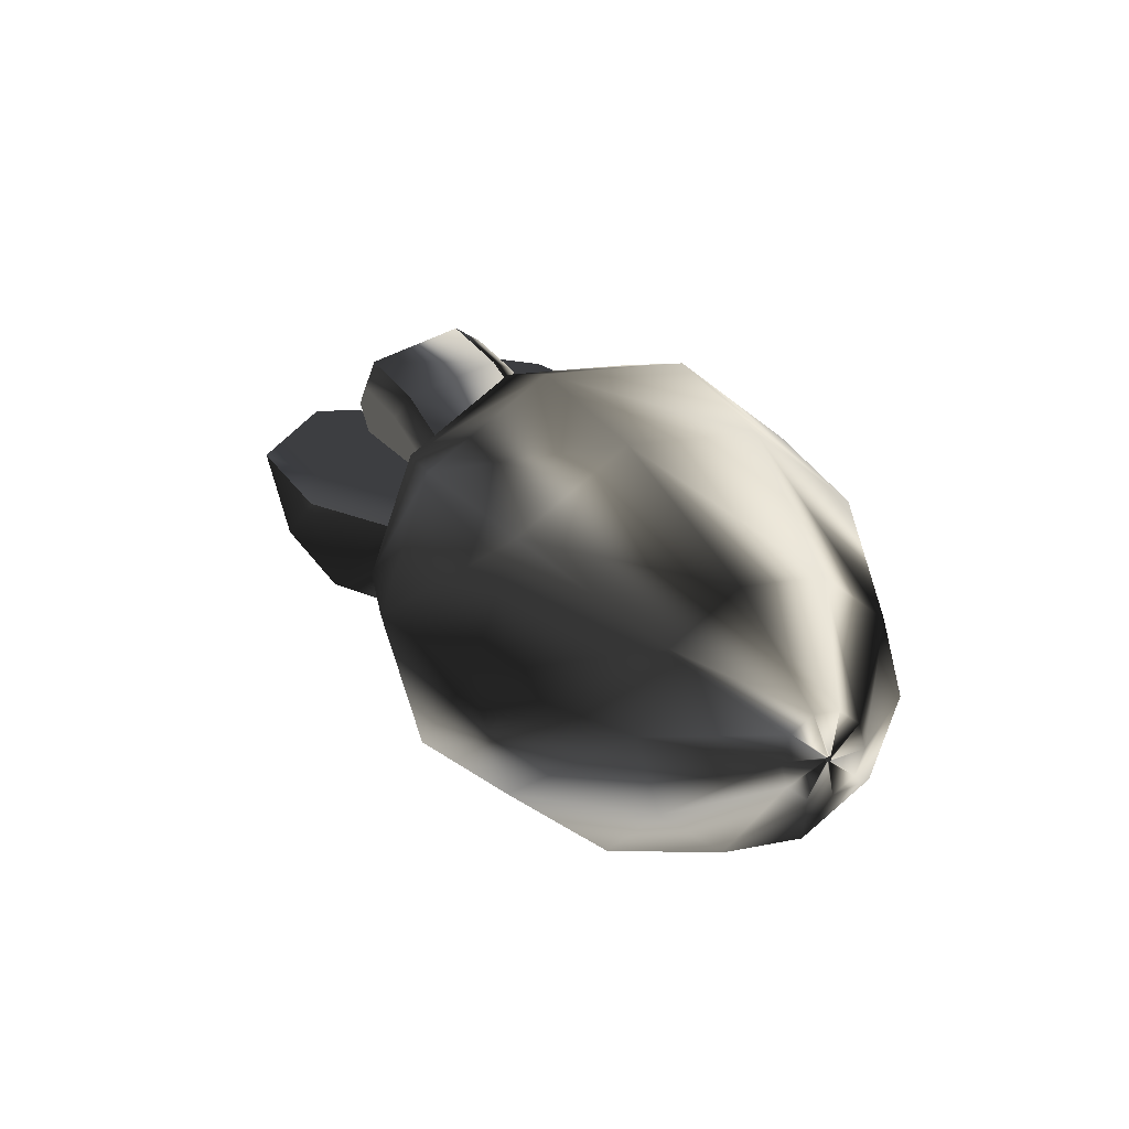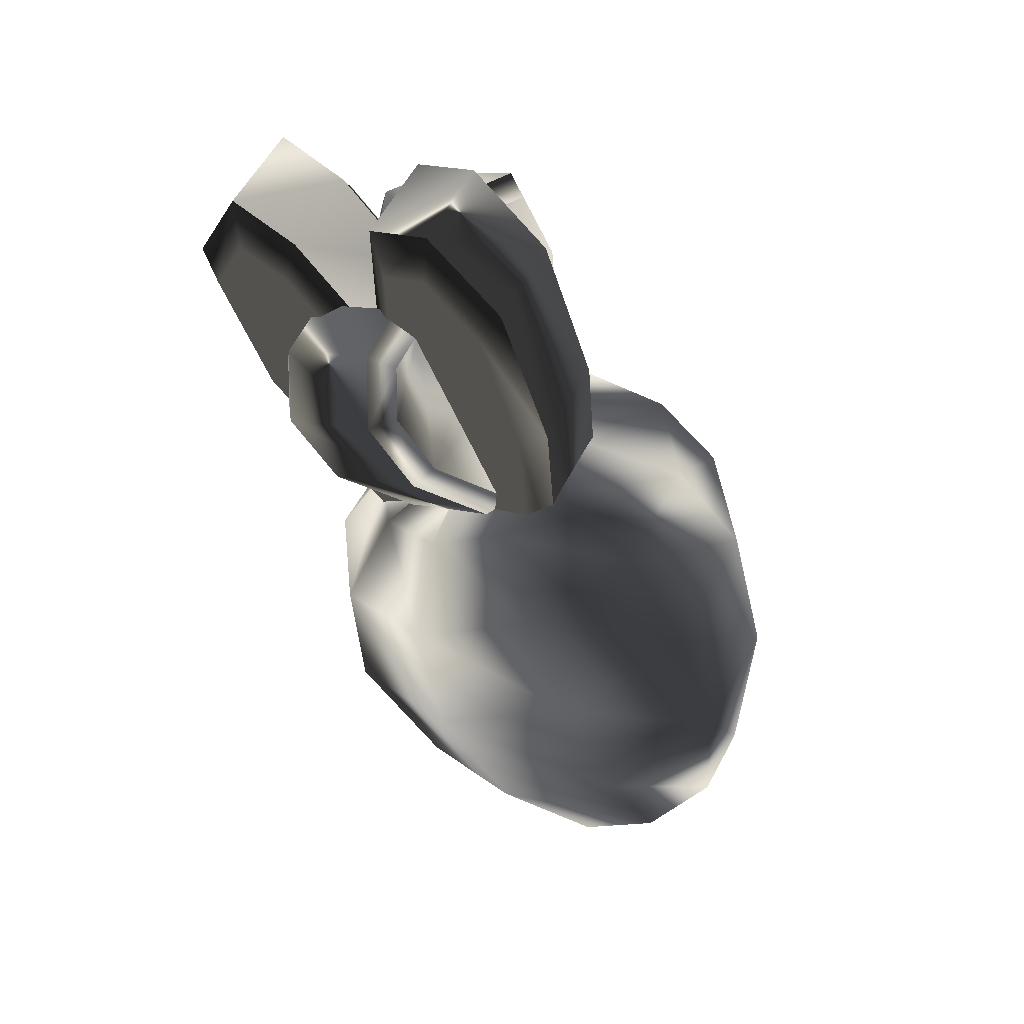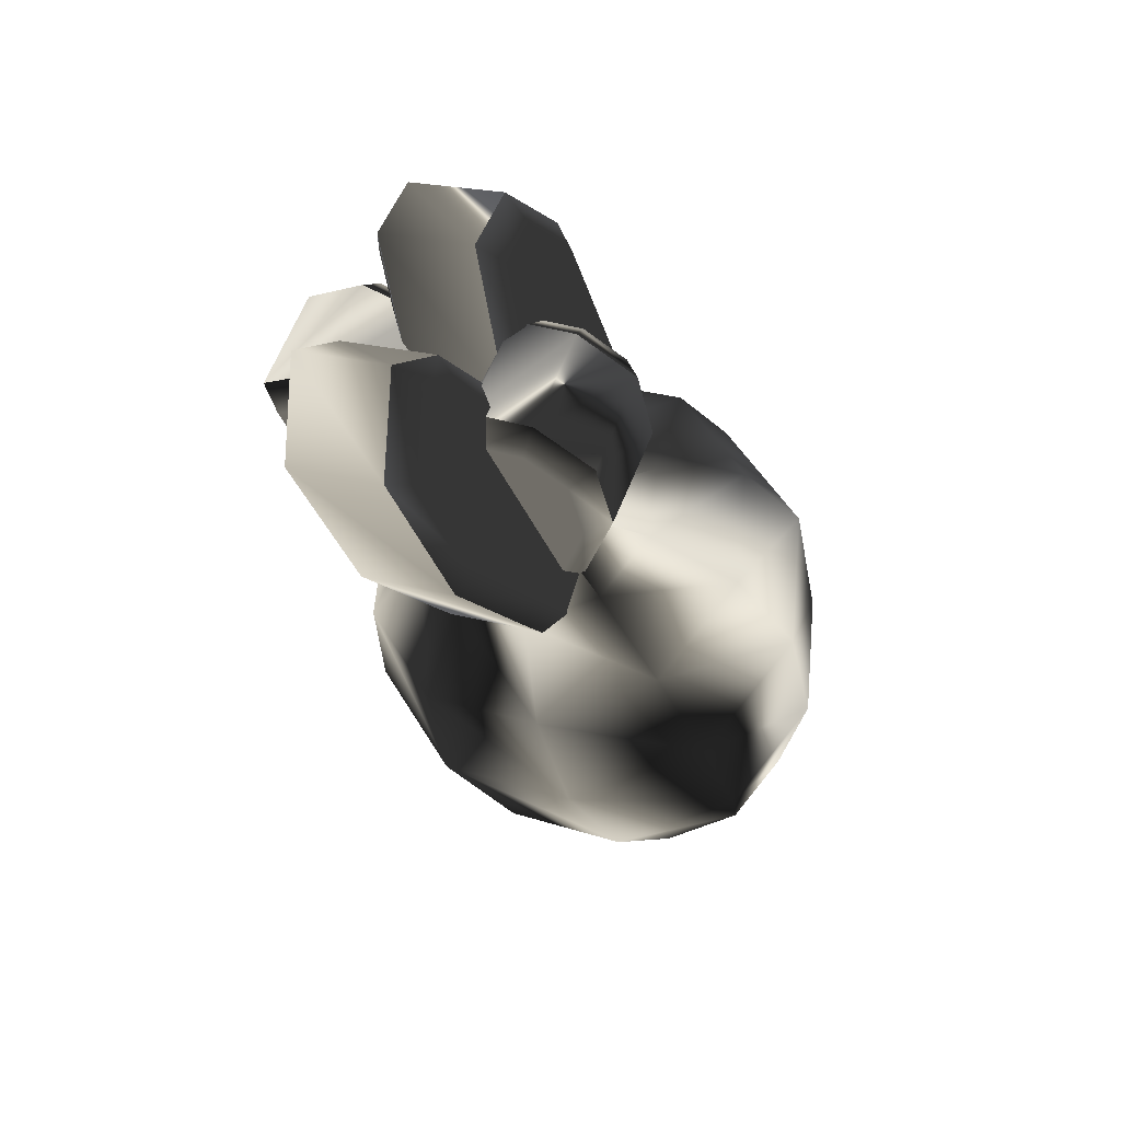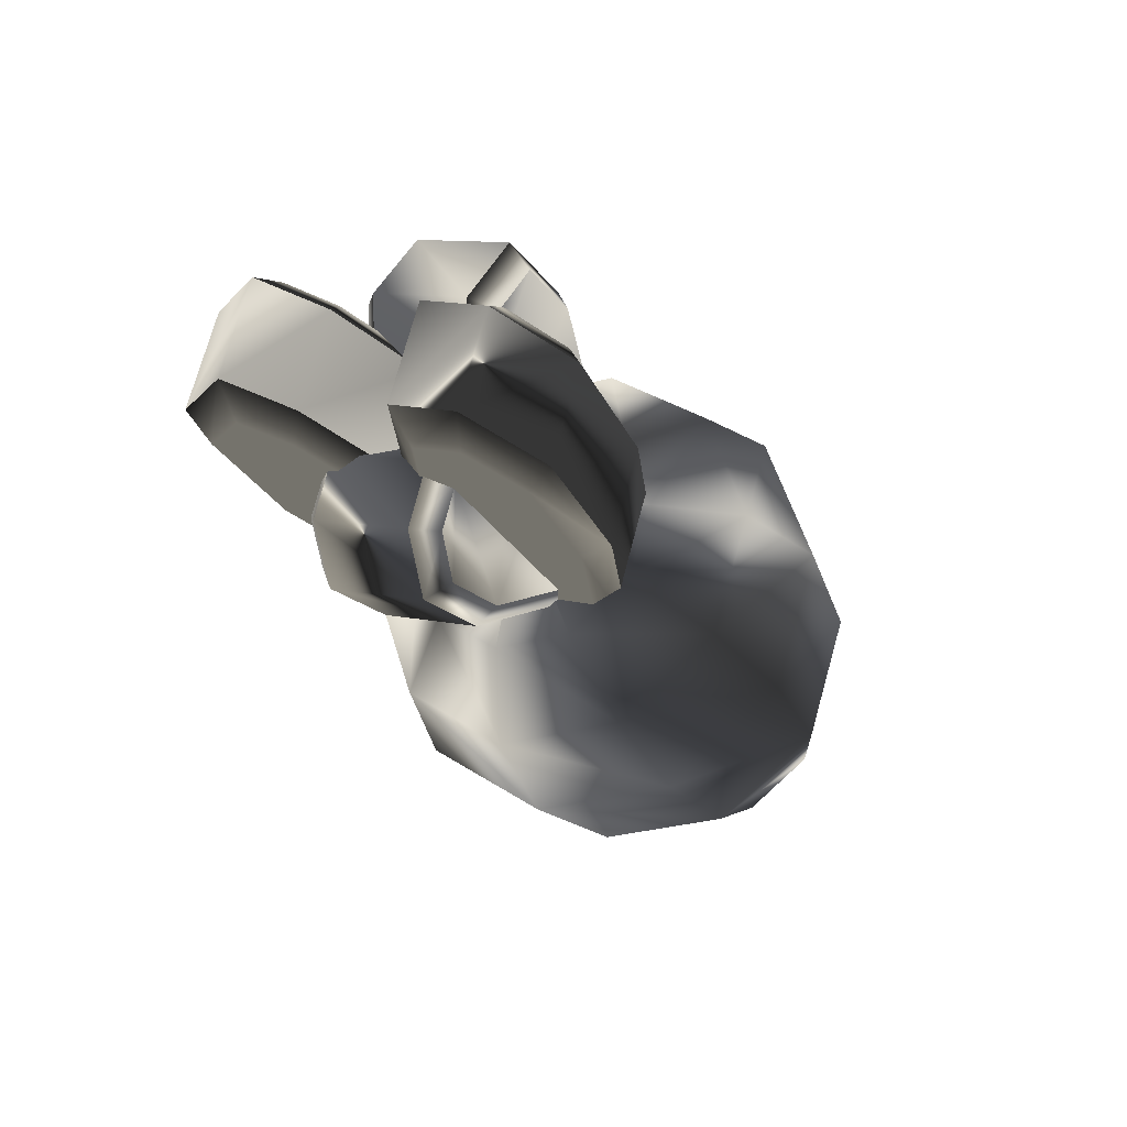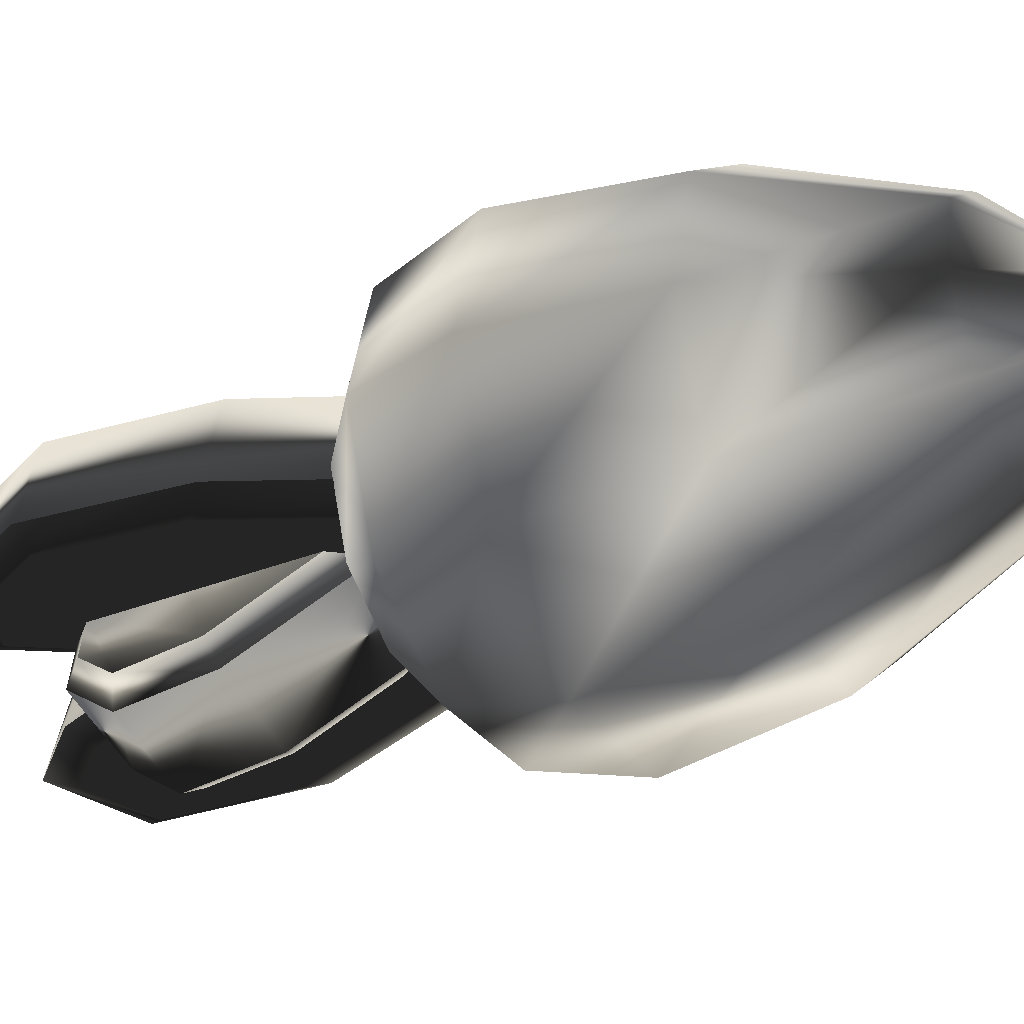
<metadata>
{"format":"obj","ext":"obj","renderer":"f3d","projection":"perspective","resolution":1024,"background":"white","views":[{"elev":-55.3,"azim":-119.2,"up":"+Y"},{"elev":62.1,"azim":-105.6,"up":"+Y"},{"elev":36.4,"azim":165.6,"up":"+Y"},{"elev":77.9,"azim":-117.2,"up":"+Y"},{"elev":-0.1,"azim":-89.7,"up":"+Z"}]}
</metadata>
<code>
g raddishLeaf
v 9.619 114.6 21.98
v 20.53 170.3 21.11
v 34.74 208.4 12.97
v 50.15 225.1 -0.8515
v 59.63 219.6 -12.56
v 53.37 179.2 -13.76
v 48.95 170.5 -10.59
v 56.29 183.8 -16.09
v 71.84 203.7 -29.42
v 84.02 210.3 -41.69
v 88.51 187.6 -51.3
v 72.17 148.1 -41.08
v 53.38 124 -24.98
v 25.56 88.85 -1.039
v -8.837 117.9 5.456
v 2.076 173.7 4.584
v 16.29 211.8 -3.555
v 31.69 228.5 -17.38
v 41.18 222.9 -29.09
v 34.91 182.6 -30.29
v 30.5 173.9 -27.12
v 37.84 187.2 -32.62
v 53.38 207 -45.95
v 65.56 213.6 -58.21
v 70.05 190.9 -67.83
v 53.71 151.4 -57.61
v 34.93 127.4 -41.5
v 7.103 92.21 -17.56
v 9.619 114.6 21.98
v 20.53 170.3 21.11
v 34.74 208.4 12.97
v 50.15 225.1 -0.8515
v 59.63 219.6 -12.56
v 53.37 179.2 -13.76
v 48.95 170.5 -10.59
v 56.29 183.8 -16.09
v 71.84 203.7 -29.42
v 84.02 210.3 -41.69
v 88.51 187.6 -51.3
v 72.17 148.1 -41.08
v 53.38 124 -24.98
v 25.56 88.85 -1.039
v 18.44 120.5 20.89
v 28.29 170.8 20.11
v 40.25 202.9 13.26
v 51.46 215 3.201
v 58.14 211.1 -5.053
v 52.82 176.8 -6.069
v 44.43 153.3 -1.46
v 60.54 177 -14.65
v 74.63 195 -26.73
v 83.65 199.9 -35.82
v 86.96 183.2 -42.91
v 74.04 151.9 -34.82
v 56.84 129.9 -20.09
v 32.05 98.56 1.242
v 18.44 120.5 20.89
v 28.29 170.8 20.11
v 40.25 202.9 13.26
v 51.46 215 3.201
v 58.14 211.1 -5.053
v 52.82 176.8 -6.069
v 44.43 153.3 -1.46
v 60.54 177 -14.65
v 74.63 195 -26.73
v 83.65 199.9 -35.82
v 86.96 183.2 -42.91
v 74.04 151.9 -34.82
v 56.84 129.9 -20.09
v 32.05 98.56 1.242
v -8.837 117.9 5.456
v 2.076 173.7 4.584
v 16.29 211.8 -3.555
v 31.69 228.5 -17.38
v 41.18 222.9 -29.09
v 34.91 182.6 -30.29
v 30.5 173.9 -27.12
v 37.84 187.2 -32.62
v 53.38 207 -45.95
v 65.56 213.6 -58.21
v 70.05 190.9 -67.83
v 53.71 151.4 -57.61
v 34.93 127.4 -41.5
v 7.103 92.21 -17.56
v -7.394 125.2 -2.242
v 2.447 175.5 -3.027
v 14.41 207.6 -9.88
v 25.62 219.7 -19.94
v 32.3 215.8 -28.19
v 26.98 181.5 -29.21
v 18.59 158 -24.6
v 34.7 181.7 -37.79
v 48.79 199.7 -49.87
v 57.81 204.6 -58.95
v 61.12 187.9 -66.05
v 48.2 156.6 -57.96
v 31 134.6 -43.22
v 6.213 103.3 -21.89
v -7.394 125.2 -2.242
v 2.447 175.5 -3.027
v 14.41 207.6 -9.88
v 25.62 219.7 -19.94
v 32.3 215.8 -28.19
v 26.98 181.5 -29.21
v 18.59 158 -24.6
v 34.7 181.7 -37.79
v 48.79 199.7 -49.87
v 57.81 204.6 -58.95
v 61.12 187.9 -66.05
v 48.2 156.6 -57.96
v 31 134.6 -43.22
v 6.213 103.3 -21.89
v -103.5 -148.2 77.08
v -103.5 -148.2 77.08
v -103.5 -148.2 77.08
v -103.5 -148.2 77.08
v -103.5 -148.2 77.08
v -103.5 -148.2 77.08
v -103.5 -148.2 77.08
v -103.5 -148.2 77.08
v -103.5 -148.2 77.08
v -103.5 -148.2 77.08
v -103.5 -148.2 77.08
v -103.5 -148.2 77.08
v -103.5 -148.2 77.08
v -103.5 -148.2 77.08
f 16 15 1
f 17 16 2
f 18 17 3
f 19 18 4
f 20 19 5
f 21 20 6
f 22 21 7
f 23 22 8
f 24 23 9
f 25 24 10
f 26 25 11
f 27 26 12
f 28 27 13
f 15 28 14
f 44 30 29
f 45 31 30
f 46 32 31
f 47 33 32
f 48 34 33
f 49 35 34
f 50 36 35
f 51 37 36
f 52 38 37
f 53 39 38
f 54 40 39
f 55 41 40
f 56 42 41
f 43 29 42
f 63 58 57
f 70 63 57
f 61 59 58
f 62 61 58
f 63 62 58
f 61 60 59
f 69 64 63
f 70 69 63
f 68 65 64
f 69 68 64
f 67 66 65
f 68 67 65
f 86 85 71
f 87 86 72
f 88 87 73
f 89 88 74
f 90 89 75
f 91 90 76
f 92 91 77
f 93 92 78
f 94 93 79
f 95 94 80
f 96 95 81
f 97 96 82
f 98 97 83
f 85 98 84
f 105 111 112
f 99 105 112
f 106 110 111
f 105 106 111
f 107 109 110
f 106 107 110
f 107 108 109
f 100 104 105
f 99 100 105
f 100 103 104
f 101 102 103
f 100 101 103
f 2 16 1
f 3 17 2
f 4 18 3
f 5 19 4
f 6 20 5
f 7 21 6
f 8 22 7
f 9 23 8
f 10 24 9
f 11 25 10
f 12 26 11
f 13 27 12
f 14 28 13
f 1 15 14
f 43 44 29
f 44 45 30
f 45 46 31
f 46 47 32
f 47 48 33
f 48 49 34
f 49 50 35
f 50 51 36
f 51 52 37
f 52 53 38
f 53 54 39
f 54 55 40
f 55 56 41
f 56 43 42
f 72 86 71
f 73 87 72
f 74 88 73
f 75 89 74
f 76 90 75
f 77 91 76
f 78 92 77
f 79 93 78
f 80 94 79
f 81 95 80
f 82 96 81
f 83 97 82
f 84 98 83
f 71 85 84
g raddishLeaf_2
v 1.729 139.6 -10.27
v 0.4138 169.2 -31.05
v 7.072 190.6 -39.81
v 20.27 201.7 -36.25
v 32.21 200.7 -25.7
v 35 179.6 -9.335
v 32.16 174.5 -8.283
v 37.15 182.5 -9.431
v 49.73 195.1 -7.442
v 61.76 200.7 -1.136
v 72.28 190.3 14.49
v 63.59 167.8 22.3
v 48.4 152.5 19.93
v 25.8 129.9 16.18
v 15.93 128.2 -27.38
v 14.62 157.7 -48.16
v 21.28 179.2 -56.92
v 34.47 190.2 -53.36
v 46.42 189.3 -42.81
v 49.2 168.2 -26.45
v 46.37 163.1 -25.4
v 51.36 171.1 -26.55
v 63.93 183.7 -24.56
v 75.96 189.2 -18.25
v 86.48 178.9 -2.623
v 77.8 156.4 5.189
v 62.6 141 2.811
v 40 118.5 -0.9303
v 1.729 139.6 -10.27
v 0.4138 169.2 -31.05
v 7.072 190.6 -39.81
v 20.27 201.7 -36.25
v 32.21 200.7 -25.7
v 35 179.6 -9.335
v 32.16 174.5 -8.283
v 37.15 182.5 -9.431
v 49.73 195.1 -7.442
v 61.76 200.7 -1.136
v 72.28 190.3 14.49
v 63.59 167.8 22.3
v 48.4 152.5 19.93
v 25.8 129.9 16.18
v 3.028 146.1 -6.22
v 1.842 172.8 -24.96
v 7.448 190.8 -32.33
v 17.05 198.9 -29.74
v 25.47 198.2 -22.31
v 27.83 180.3 -8.419
v 24.13 167.2 -2.717
v 36.42 181.8 -2.314
v 47.81 193.3 -0.512
v 56.72 197.4 4.159
v 64.49 189.8 15.69
v 57.61 172 21.87
v 43.71 157.9 19.7
v 23.58 137.9 16.36
v 3.028 146.1 -6.22
v 1.842 172.8 -24.96
v 7.448 190.8 -32.33
v 17.05 198.9 -29.74
v 25.47 198.2 -22.31
v 27.83 180.3 -8.419
v 24.13 167.2 -2.717
v 36.42 181.8 -2.314
v 47.81 193.3 -0.512
v 56.72 197.4 4.159
v 64.49 189.8 15.69
v 57.61 172 21.87
v 43.71 157.9 19.7
v 23.58 137.9 16.36
v 15.93 128.2 -27.38
v 14.62 157.7 -48.16
v 21.28 179.2 -56.92
v 34.47 190.2 -53.36
v 46.42 189.3 -42.81
v 49.2 168.2 -26.45
v 46.37 163.1 -25.4
v 51.36 171.1 -26.55
v 63.93 183.7 -24.56
v 75.96 189.2 -18.25
v 86.48 178.9 -2.623
v 77.8 156.4 5.189
v 62.6 141 2.811
v 40 118.5 -0.9303
v 22.92 130.2 -30.18
v 21.73 156.8 -48.92
v 27.34 174.8 -56.29
v 36.93 182.9 -53.71
v 45.35 182.2 -46.27
v 47.72 164.3 -32.38
v 44.02 151.2 -26.68
v 56.3 165.9 -26.27
v 67.7 177.3 -24.47
v 76.61 181.4 -19.8
v 84.38 173.8 -8.27
v 77.5 156 -2.088
v 63.6 141.9 -4.264
v 43.46 121.9 -7.598
v 22.92 130.2 -30.18
v 21.73 156.8 -48.92
v 27.34 174.8 -56.29
v 36.93 182.9 -53.71
v 45.35 182.2 -46.27
v 47.72 164.3 -32.38
v 44.02 151.2 -26.68
v 56.3 165.9 -26.27
v 67.7 177.3 -24.47
v 76.61 181.4 -19.8
v 84.38 173.8 -8.27
v 77.5 156 -2.088
v 63.6 141.9 -4.264
v 43.46 121.9 -7.598
v -44.21 -15.51 37.78
v -44.21 -15.51 37.78
v -44.21 -15.51 37.78
v -44.21 -15.51 37.78
v -44.21 -15.51 37.78
v -44.21 -15.51 37.78
v -44.21 -15.51 37.78
v -44.21 -15.51 37.78
v -44.21 -15.51 37.78
v -44.21 -15.51 37.78
v -44.21 -15.51 37.78
v -44.21 -15.51 37.78
v -44.21 -15.51 37.78
v -44.21 -15.51 37.78
f 142 141 127
f 143 142 128
f 144 143 129
f 145 144 130
f 146 145 131
f 147 146 132
f 148 147 133
f 149 148 134
f 150 149 135
f 151 150 136
f 152 151 137
f 153 152 138
f 154 153 139
f 141 154 140
f 170 156 155
f 171 157 156
f 172 158 157
f 173 159 158
f 174 160 159
f 175 161 160
f 176 162 161
f 177 163 162
f 178 164 163
f 179 165 164
f 180 166 165
f 181 167 166
f 182 168 167
f 169 155 168
f 189 184 183
f 196 189 183
f 187 185 184
f 188 187 184
f 189 188 184
f 187 186 185
f 195 190 189
f 196 195 189
f 194 191 190
f 195 194 190
f 193 192 191
f 194 193 191
f 212 211 197
f 213 212 198
f 214 213 199
f 215 214 200
f 216 215 201
f 217 216 202
f 218 217 203
f 219 218 204
f 220 219 205
f 221 220 206
f 222 221 207
f 223 222 208
f 224 223 209
f 211 224 210
f 231 237 238
f 225 231 238
f 232 236 237
f 231 232 237
f 233 235 236
f 232 233 236
f 233 234 235
f 226 230 231
f 225 226 231
f 226 229 230
f 227 228 229
f 226 227 229
f 128 142 127
f 129 143 128
f 130 144 129
f 131 145 130
f 132 146 131
f 133 147 132
f 134 148 133
f 135 149 134
f 136 150 135
f 137 151 136
f 138 152 137
f 139 153 138
f 140 154 139
f 127 141 140
f 169 170 155
f 170 171 156
f 171 172 157
f 172 173 158
f 173 174 159
f 174 175 160
f 175 176 161
f 176 177 162
f 177 178 163
f 178 179 164
f 179 180 165
f 180 181 166
f 181 182 167
f 182 169 168
f 198 212 197
f 199 213 198
f 200 214 199
f 201 215 200
f 202 216 201
f 203 217 202
f 204 218 203
f 205 219 204
f 206 220 205
f 207 221 206
f 208 222 207
f 209 223 208
f 210 224 209
f 197 211 210
g raddish_2
v 23.36 137.5 -8.208
v -0.6242 136.9 -27.7
v -20.51 125.9 -36.9
v -36.72 103.1 -35.1
v -48.3 66.8 -20.51
v -50.84 26.34 4.359
v -43.05 4.753 25.23
v -37.03 1.749 32.22
v 23.16 137.8 -7.651
v -6.811 144.6 -10.89
v -30.47 138.4 -9.818
v -48.2 117.4 -3.913
v -58.61 79.7 7.5
v -57.24 34.34 21.72
v -45.04 7.246 30.64
v -37.17 1.919 32.59
v 23.32 137.9 -7.036
v -1.924 148 7.698
v -22.6 143.8 20.14
v -39.13 123.6 30.59
v -50.46 85.23 38.49
v -52.19 37.77 40.94
v -43.47 8.316 36.63
v -37.06 1.992 33
v 23.79 137.8 -6.596
v 12.17 145.6 20.98
v 0.1123 140 41.53
v -12.97 119.2 55.23
v -26.97 81.29 60.62
v -37.62 35.32 54.66
v -38.93 7.553 40.9
v -36.75 1.94 33.29
v 24.38 137.6 -6.5
v 30.09 138.4 23.87
v 28.99 128.4 46.19
v 20.28 105.9 60.6
v 2.899 69.37 65.44
v -19.1 27.93 57.65
v -33.16 5.251 41.83
v -36.36 1.783 33.36
v 24.87 137.3 -6.785
v 44.99 129.2 15.27
v 52.99 113.6 32.34
v 47.93 88.86 44.64
v 27.73 54.03 51.11
v -3.709 18.42 48.76
v -28.36 2.287 39.06
v -36.03 1.58 33.17
v 25.08 137 -7.341
v 51.18 121.5 -1.535
v 62.96 101.1 5.262
v 59.41 74.5 13.46
v 38.04 41.13 23.1
v 2.684 10.43 31.4
v -26.37 -0.2063 33.65
v -35.9 1.41 32.8
v 24.92 136.9 -7.957
v 46.29 118.2 -20.13
v 55.08 95.79 -24.7
v 50.34 68.34 -21.05
v 29.9 35.59 -7.891
v -2.366 6.994 12.18
v -27.94 -1.276 27.66
v -36 1.337 32.39
v 24.45 137 -8.396
v 32.19 120.6 -33.41
v 32.37 99.6 -46.09
v 24.18 72.73 -45.69
v 6.403 39.54 -30.02
v -16.93 9.44 -1.538
v -32.48 -0.5136 23.39
v -36.31 1.389 32.1
v 23.86 137.2 -8.492
v 14.27 127.7 -36.3
v 3.5 111.1 -50.75
v -9.072 86 -51.06
v -23.47 51.46 -34.84
v -35.45 16.83 -4.526
v -38.25 1.789 22.46
v -36.71 1.546 32.03
v -37.28 0 33.19
v -37.28 0 33.19
v -37.28 0 33.19
v -37.28 0 33.19
v -37.28 0 33.19
v -37.28 0 33.19
v -37.28 0 33.19
v -37.28 0 33.19
f 262 254 253
f 263 255 254
f 264 256 255
f 265 257 256
f 266 258 257
f 267 259 258
f 268 260 259
f 270 262 261
f 271 263 262
f 272 264 263
f 273 265 264
f 274 266 265
f 275 267 266
f 276 268 267
f 278 270 269
f 279 271 270
f 280 272 271
f 281 273 272
f 282 274 273
f 283 275 274
f 284 276 275
f 286 278 277
f 287 279 278
f 288 280 279
f 289 281 280
f 290 282 281
f 291 283 282
f 292 284 283
f 294 286 285
f 295 287 286
f 296 288 287
f 297 289 288
f 298 290 289
f 299 291 290
f 300 292 291
f 302 294 293
f 303 295 294
f 304 296 295
f 305 297 296
f 306 298 297
f 307 299 298
f 308 300 299
f 310 302 301
f 311 303 302
f 312 304 303
f 313 305 304
f 314 306 305
f 315 307 306
f 316 308 307
f 318 310 309
f 319 311 310
f 320 312 311
f 321 313 312
f 322 314 313
f 323 315 314
f 324 316 315
f 326 318 317
f 327 319 318
f 328 320 319
f 329 321 320
f 330 322 321
f 331 323 322
f 332 324 323
f 254 326 325
f 255 327 326
f 256 328 327
f 257 329 328
f 258 330 329
f 259 331 330
f 260 332 331
f 261 262 253
f 262 263 254
f 263 264 255
f 264 265 256
f 265 266 257
f 266 267 258
f 267 268 259
f 269 270 261
f 270 271 262
f 271 272 263
f 272 273 264
f 273 274 265
f 274 275 266
f 275 276 267
f 277 278 269
f 278 279 270
f 279 280 271
f 280 281 272
f 281 282 273
f 282 283 274
f 283 284 275
f 285 286 277
f 286 287 278
f 287 288 279
f 288 289 280
f 289 290 281
f 290 291 282
f 291 292 283
f 293 294 285
f 294 295 286
f 295 296 287
f 296 297 288
f 297 298 289
f 298 299 290
f 299 300 291
f 301 302 293
f 302 303 294
f 303 304 295
f 304 305 296
f 305 306 297
f 306 307 298
f 307 308 299
f 309 310 301
f 310 311 302
f 311 312 303
f 312 313 304
f 313 314 305
f 314 315 306
f 315 316 307
f 317 318 309
f 318 319 310
f 319 320 311
f 320 321 312
f 321 322 313
f 322 323 314
f 323 324 315
f 325 326 317
f 326 327 318
f 327 328 319
f 328 329 320
f 329 330 321
f 330 331 322
f 331 332 323
f 253 254 325
f 254 255 326
f 255 256 327
f 256 257 328
f 257 258 329
f 258 259 330
f 259 260 331

</code>
